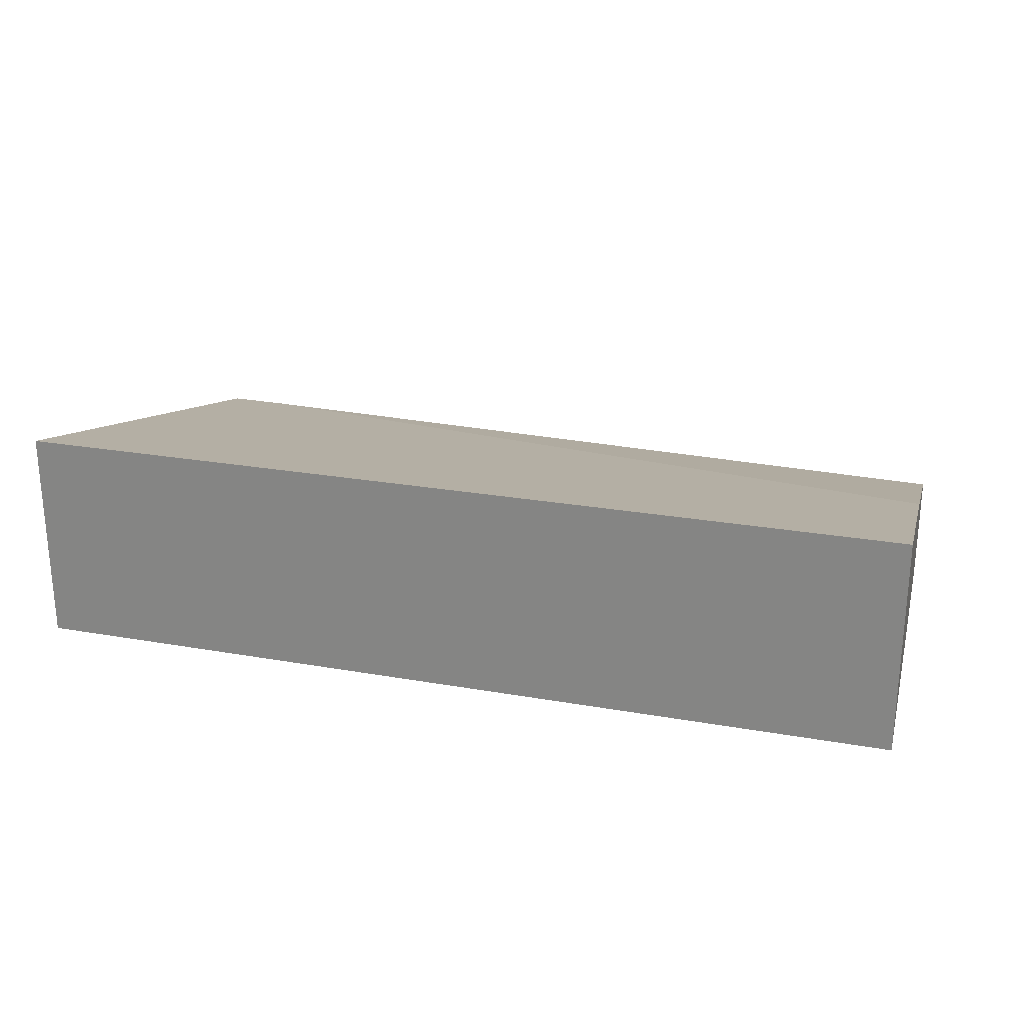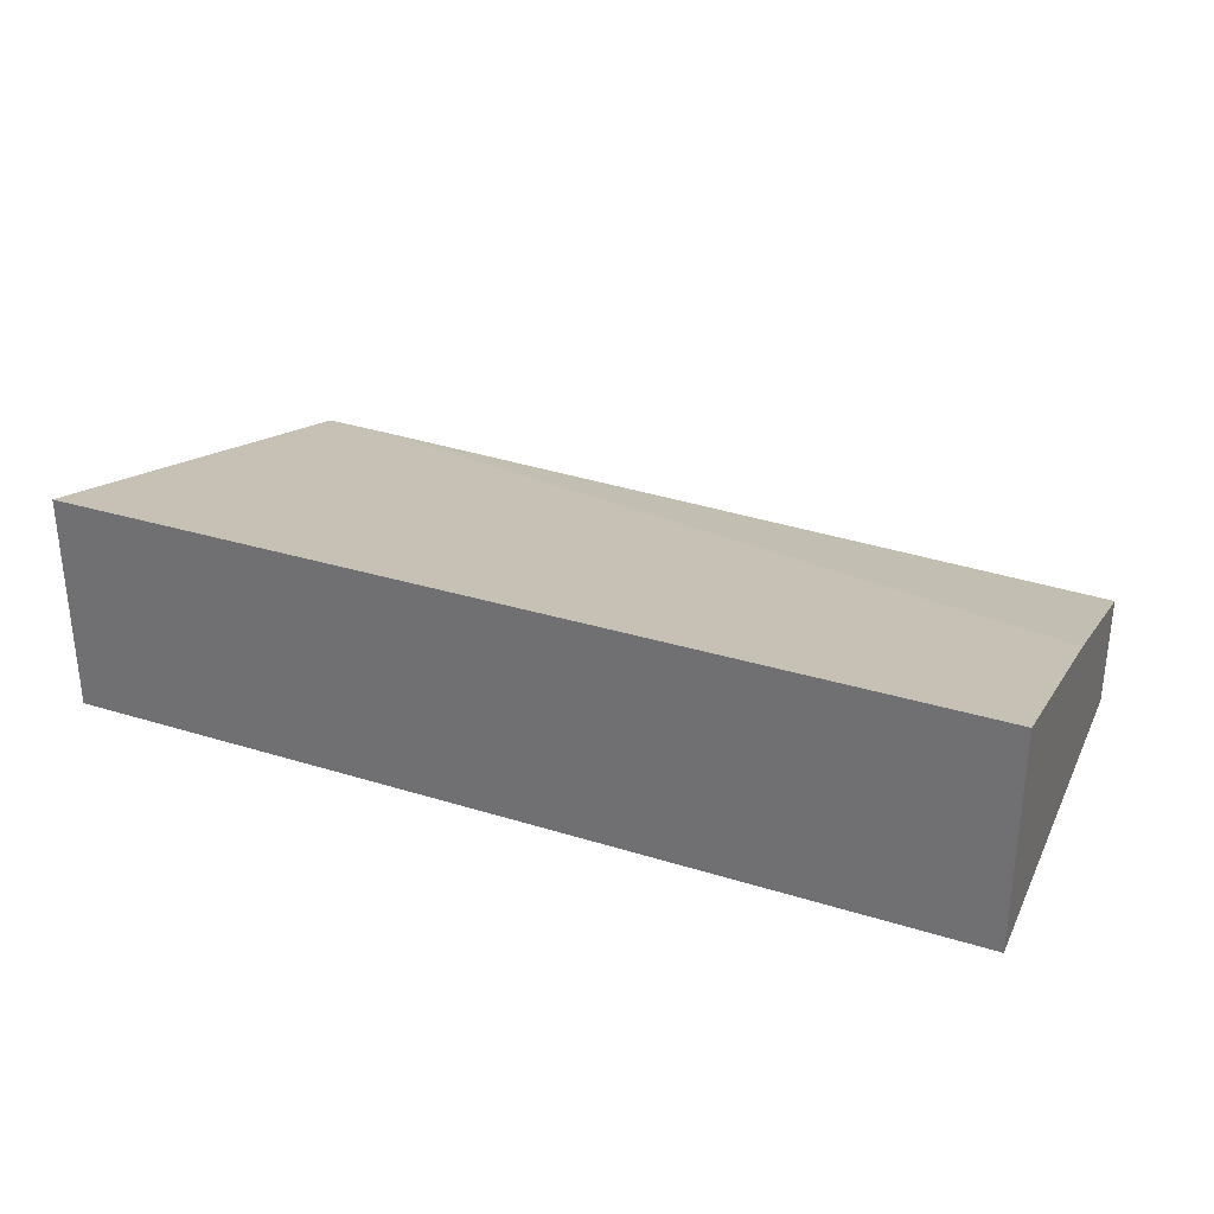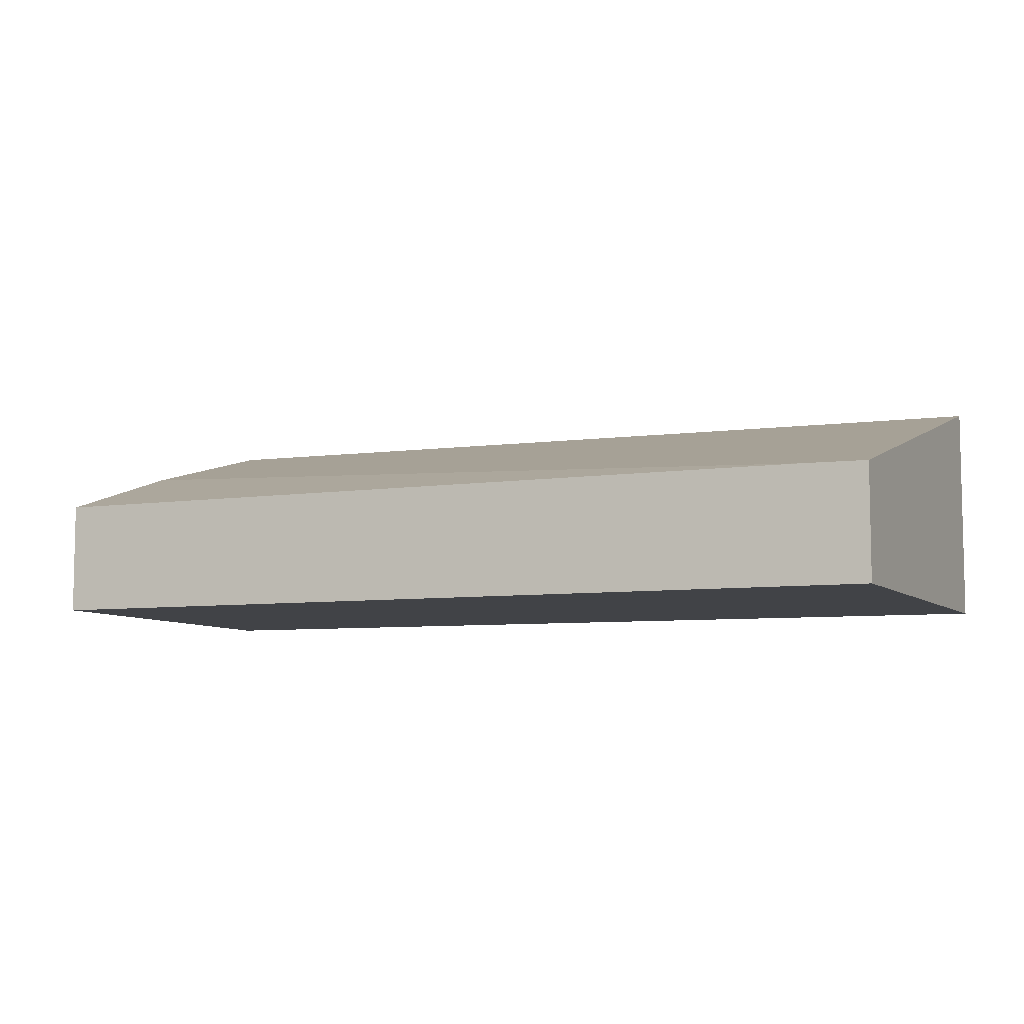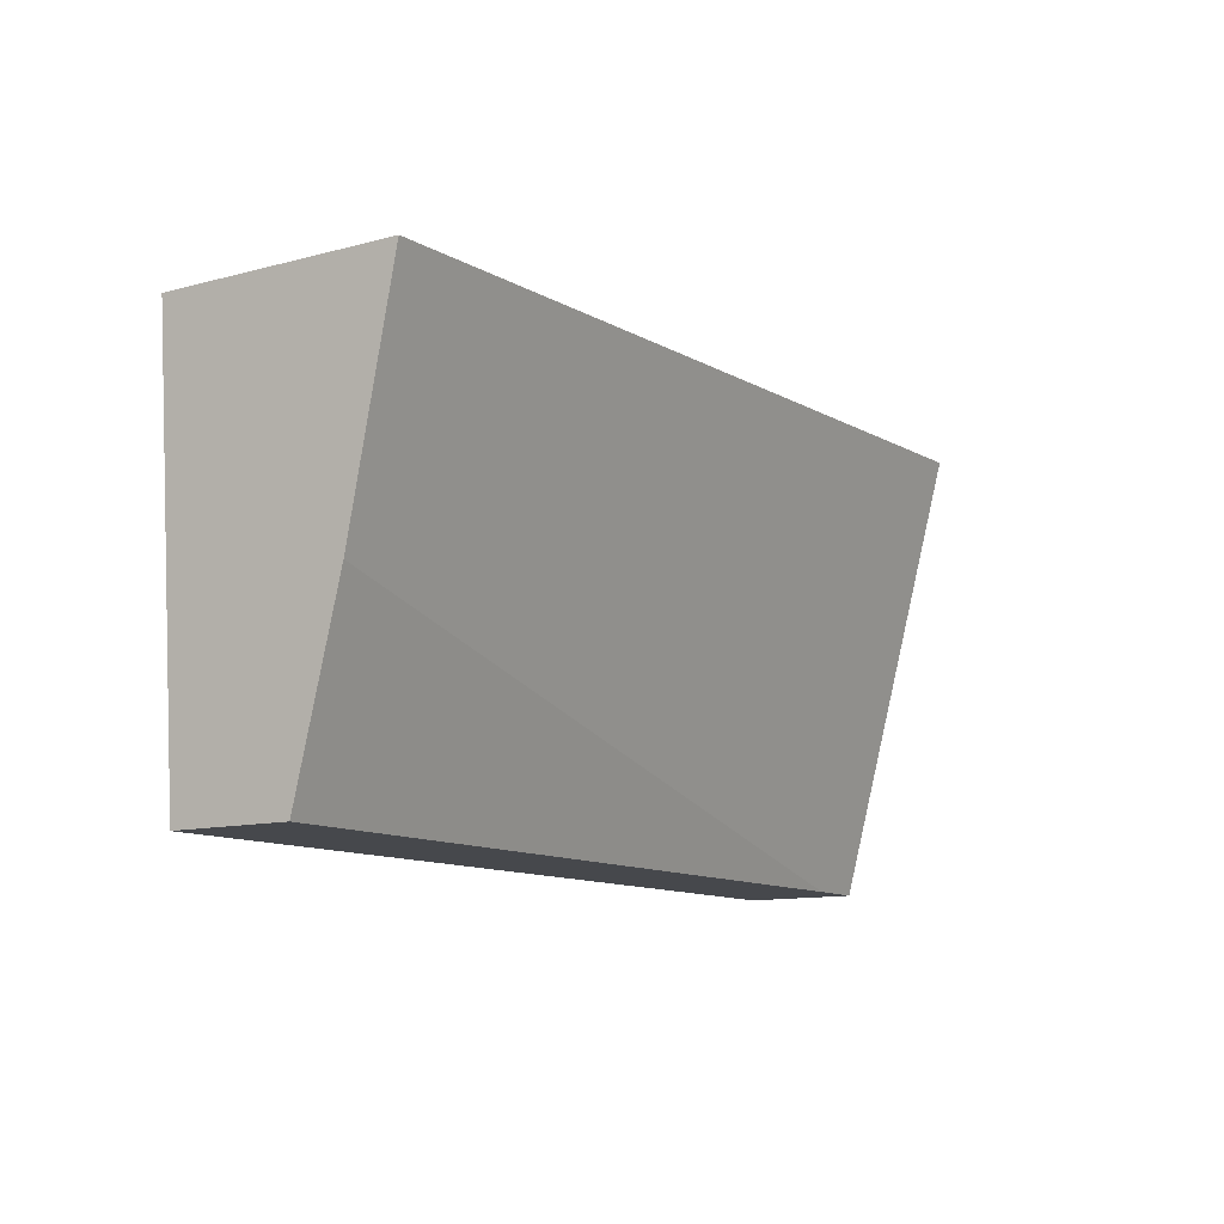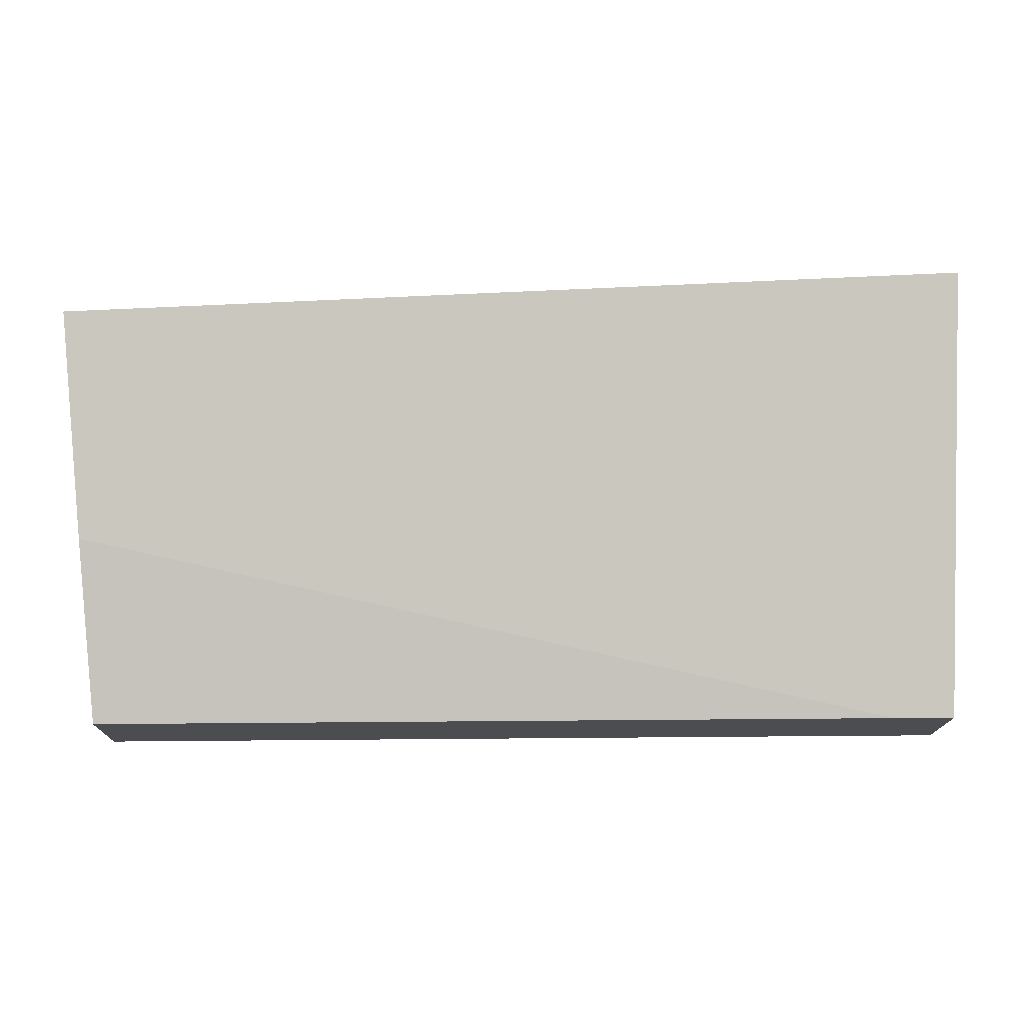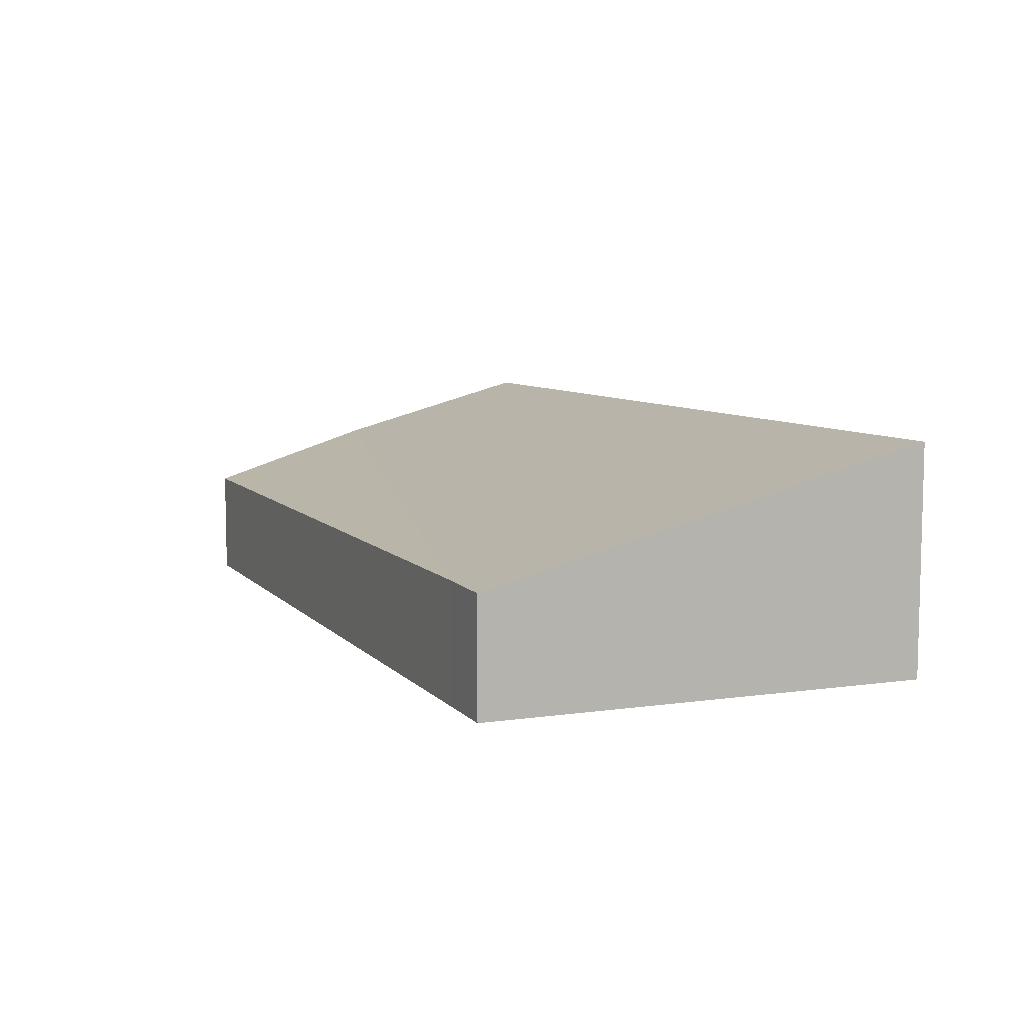
<metadata>
{"format":"obj","ext":"obj","renderer":"f3d","projection":"perspective","resolution":1024,"background":"white","views":[{"elev":24.7,"azim":19.0,"up":"+Y"},{"elev":31.2,"azim":26.8,"up":"+Y"},{"elev":-7.1,"azim":-156.0,"up":"+Y"},{"elev":-11.7,"azim":122.4,"up":"+Z"},{"elev":-15.7,"azim":179.4,"up":"+Z"},{"elev":7.9,"azim":-112.3,"up":"+Y"}]}
</metadata>
<code>
v  5.223 0.978 -1.574
v  4.524 0.66 -2.619
v  0.392 0.66 -2.58
v  5.141 0.66 -2.625
v  0 1.31 8.021e-17
v  0.031 0.656 -2.577
v  5.325 1.31 -0.272
v  5.141 1.607e-16 -2.625
v  4.524 1.604e-16 -2.619
v  0.392 1.58e-16 -2.58
v  0.031 1.578e-16 -2.577
v  0 0 0
v  5.325 1.666e-17 -0.272
v  5.223 9.638e-17 -1.574
g defaultobject
f 1 2 3
f 2 1 4
f 5 3 6
f 3 5 1
f 1 5 7
f 8 2 4
f 2 8 9
f 2 9 3
f 3 9 10
f 3 10 6
f 6 10 11
f 6 12 5
f 12 6 11
f 12 7 5
f 7 12 13
f 13 1 7
f 1 13 14
f 1 14 4
f 4 14 8
f 10 12 11
f 12 10 9
f 12 9 13
f 13 9 14
f 14 9 8

</code>
